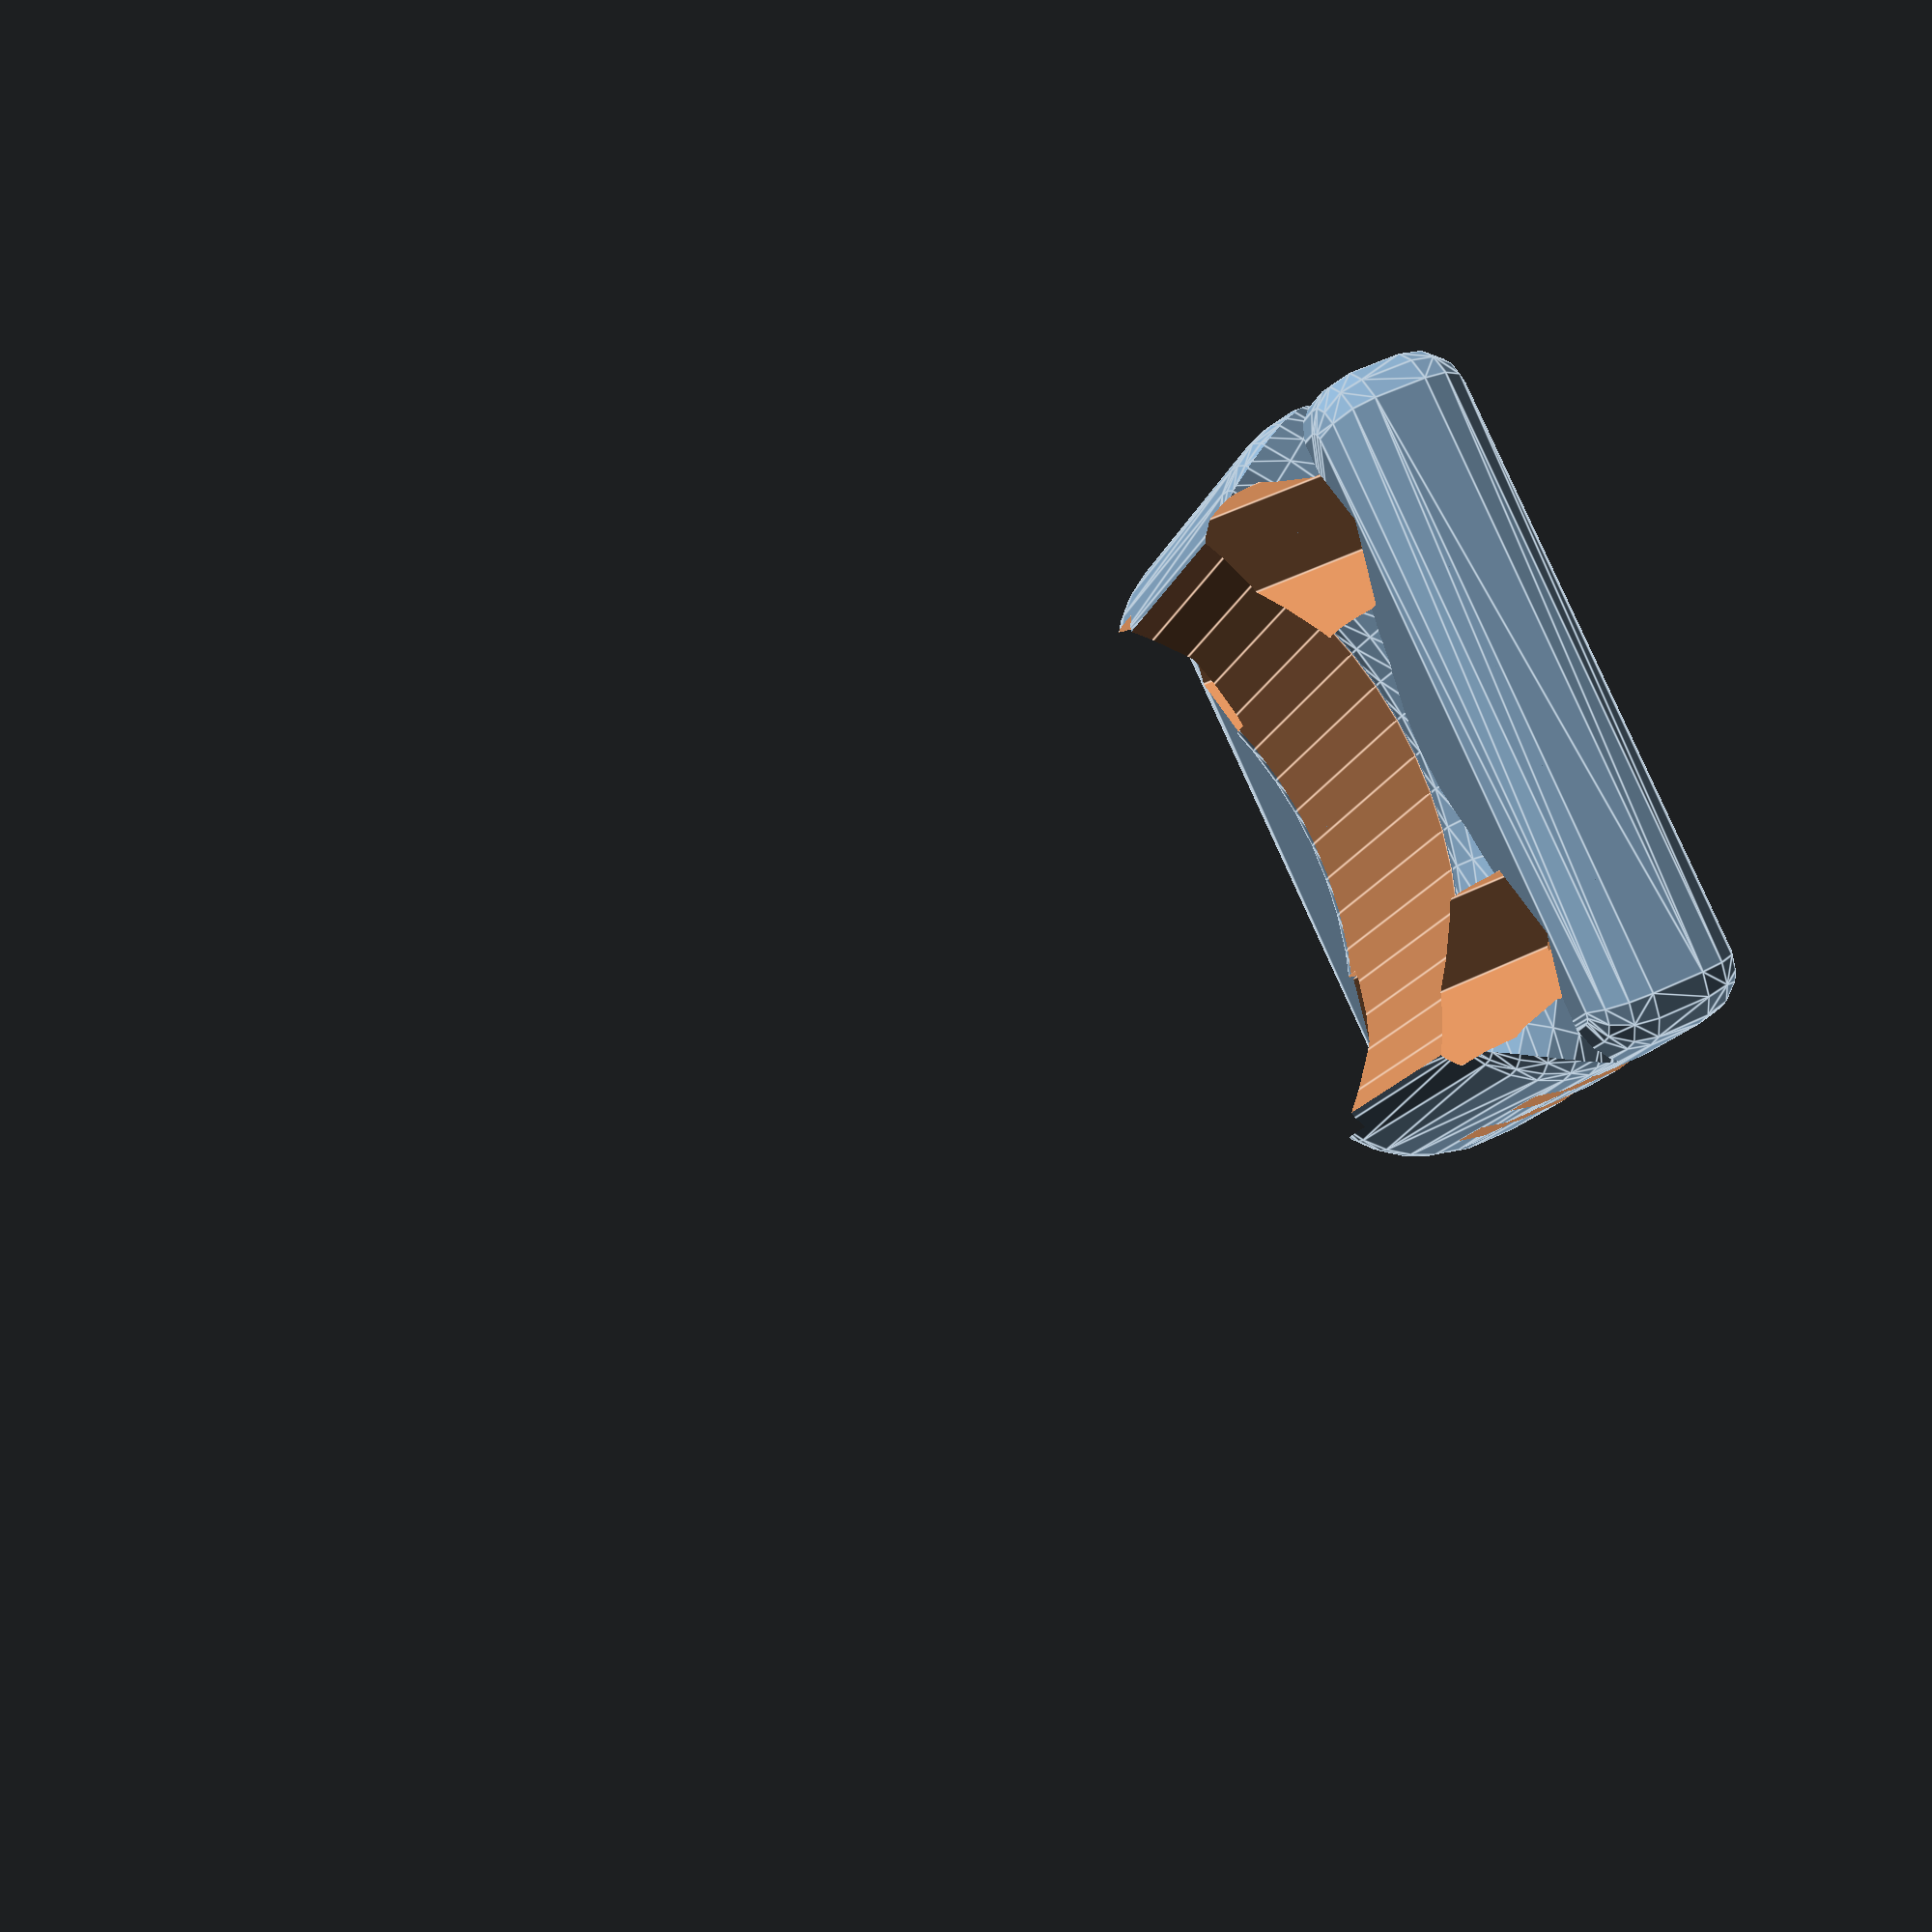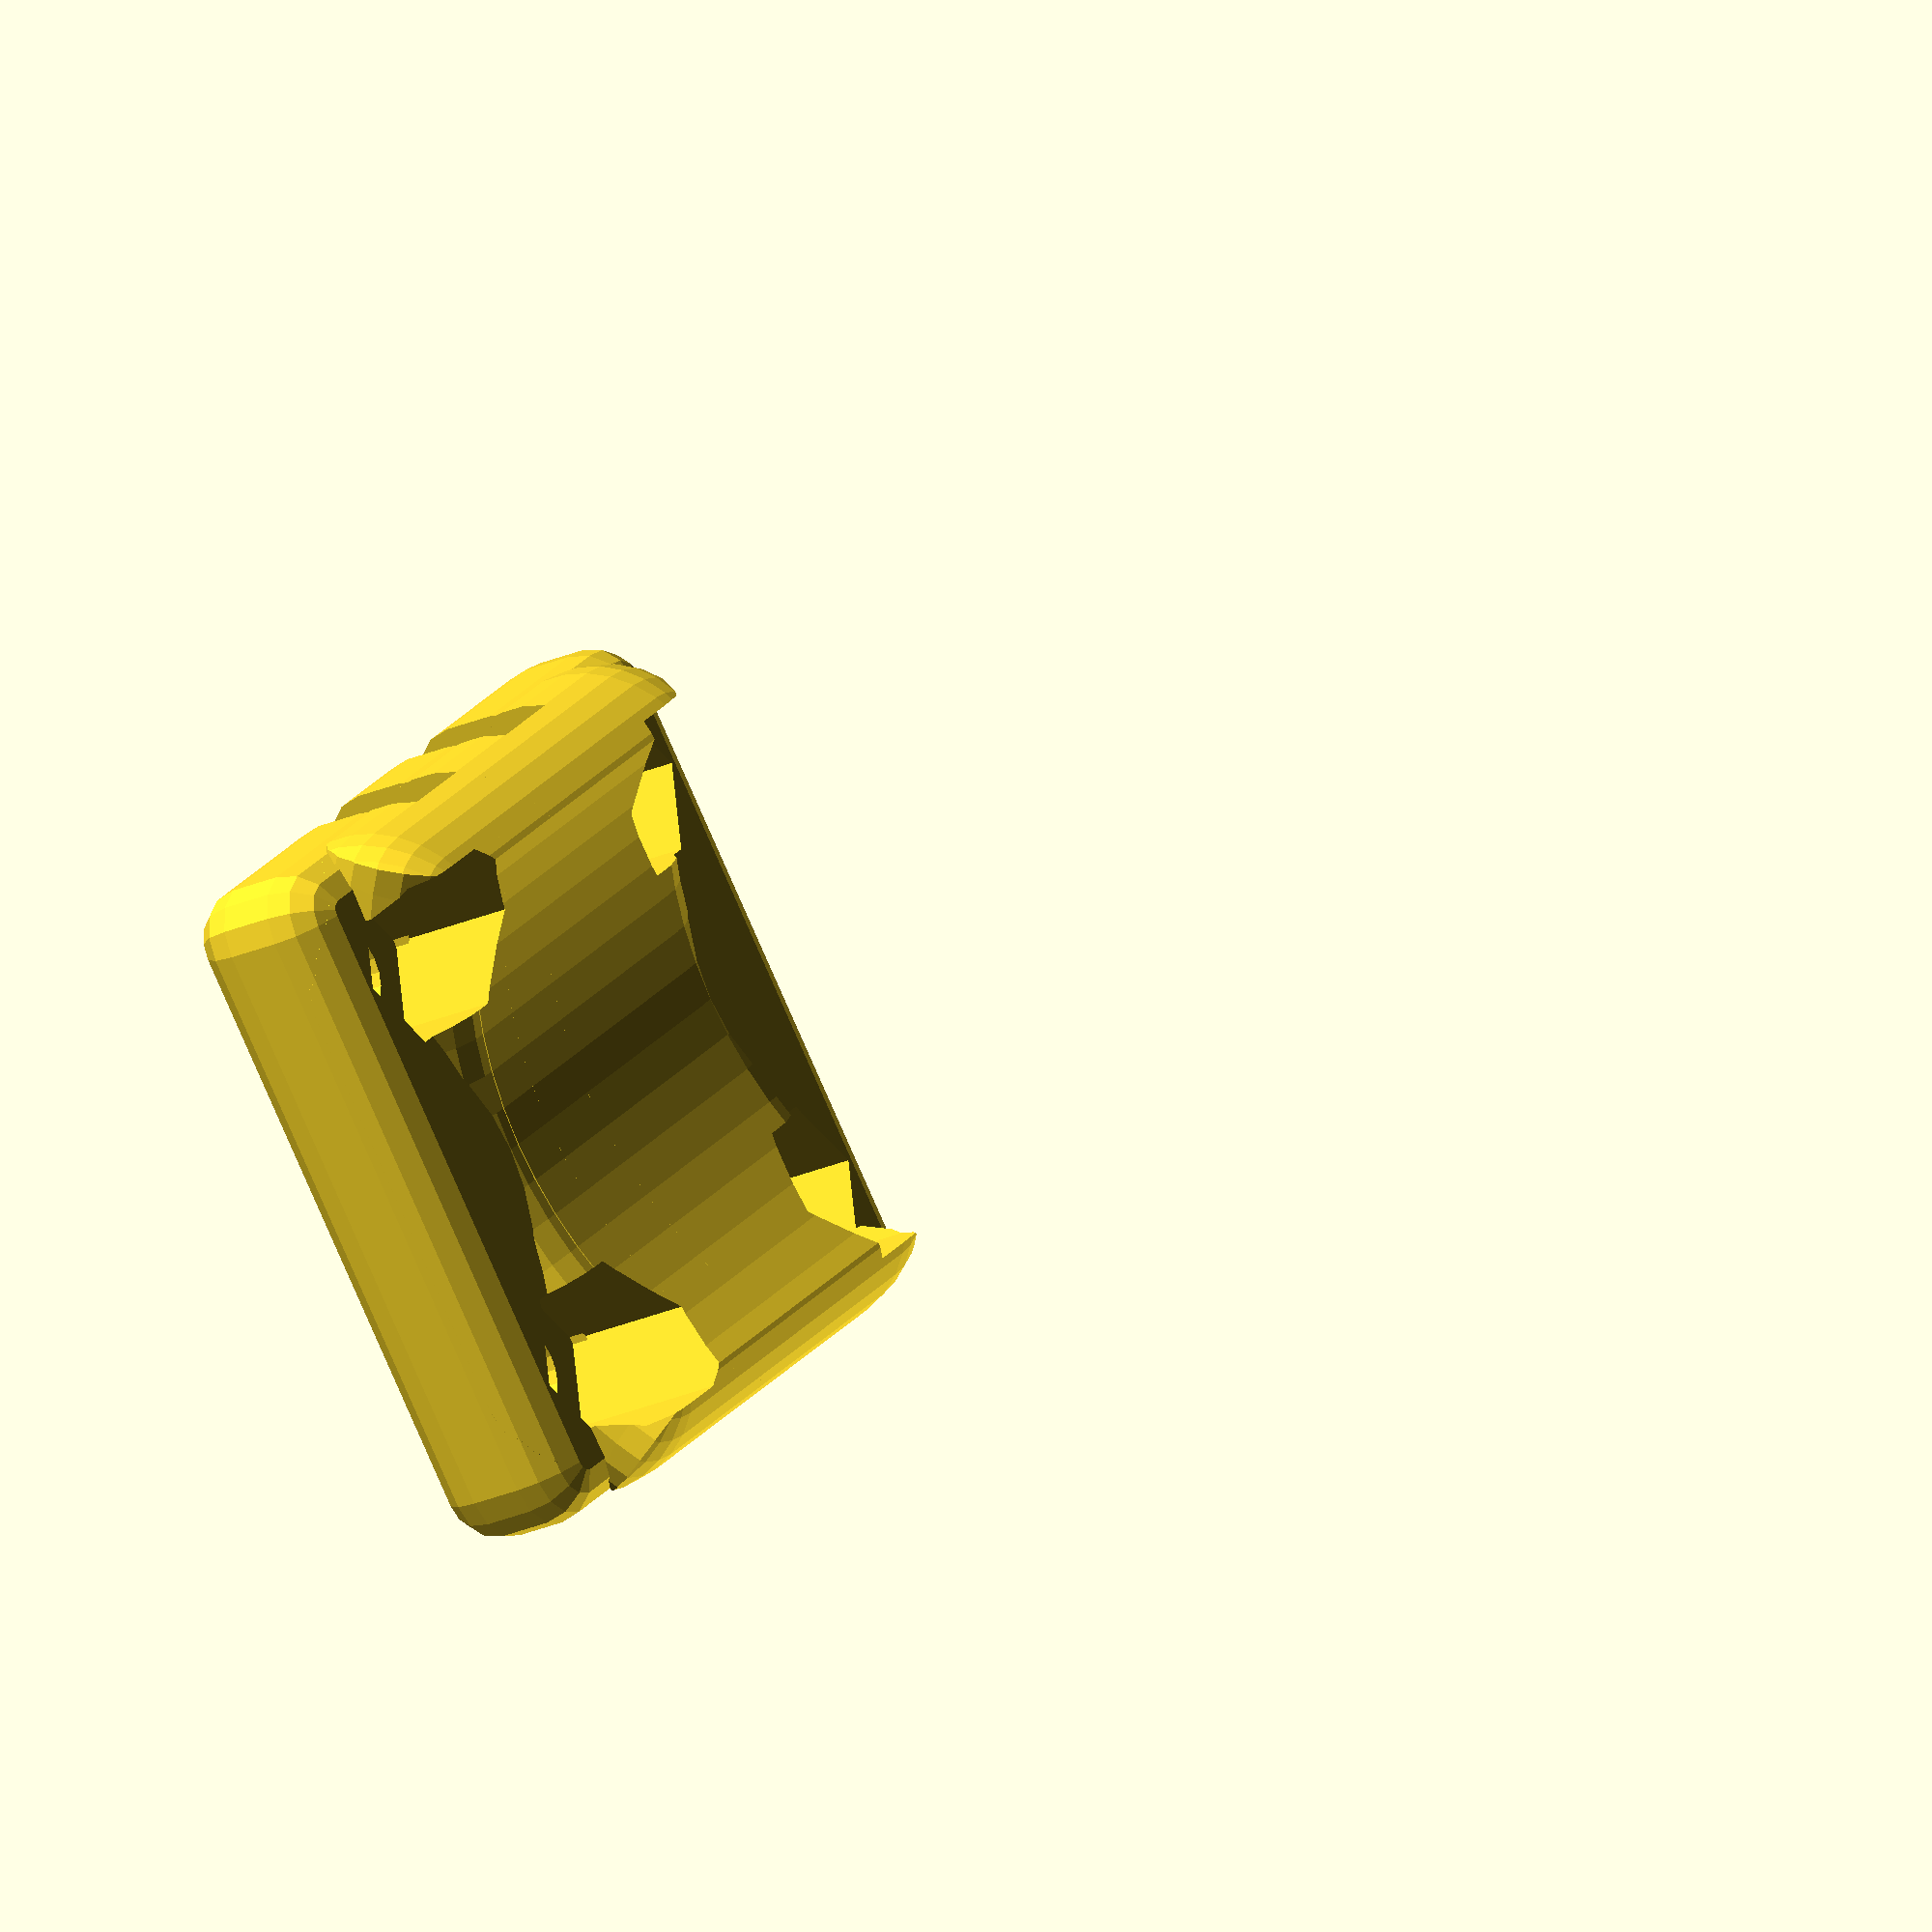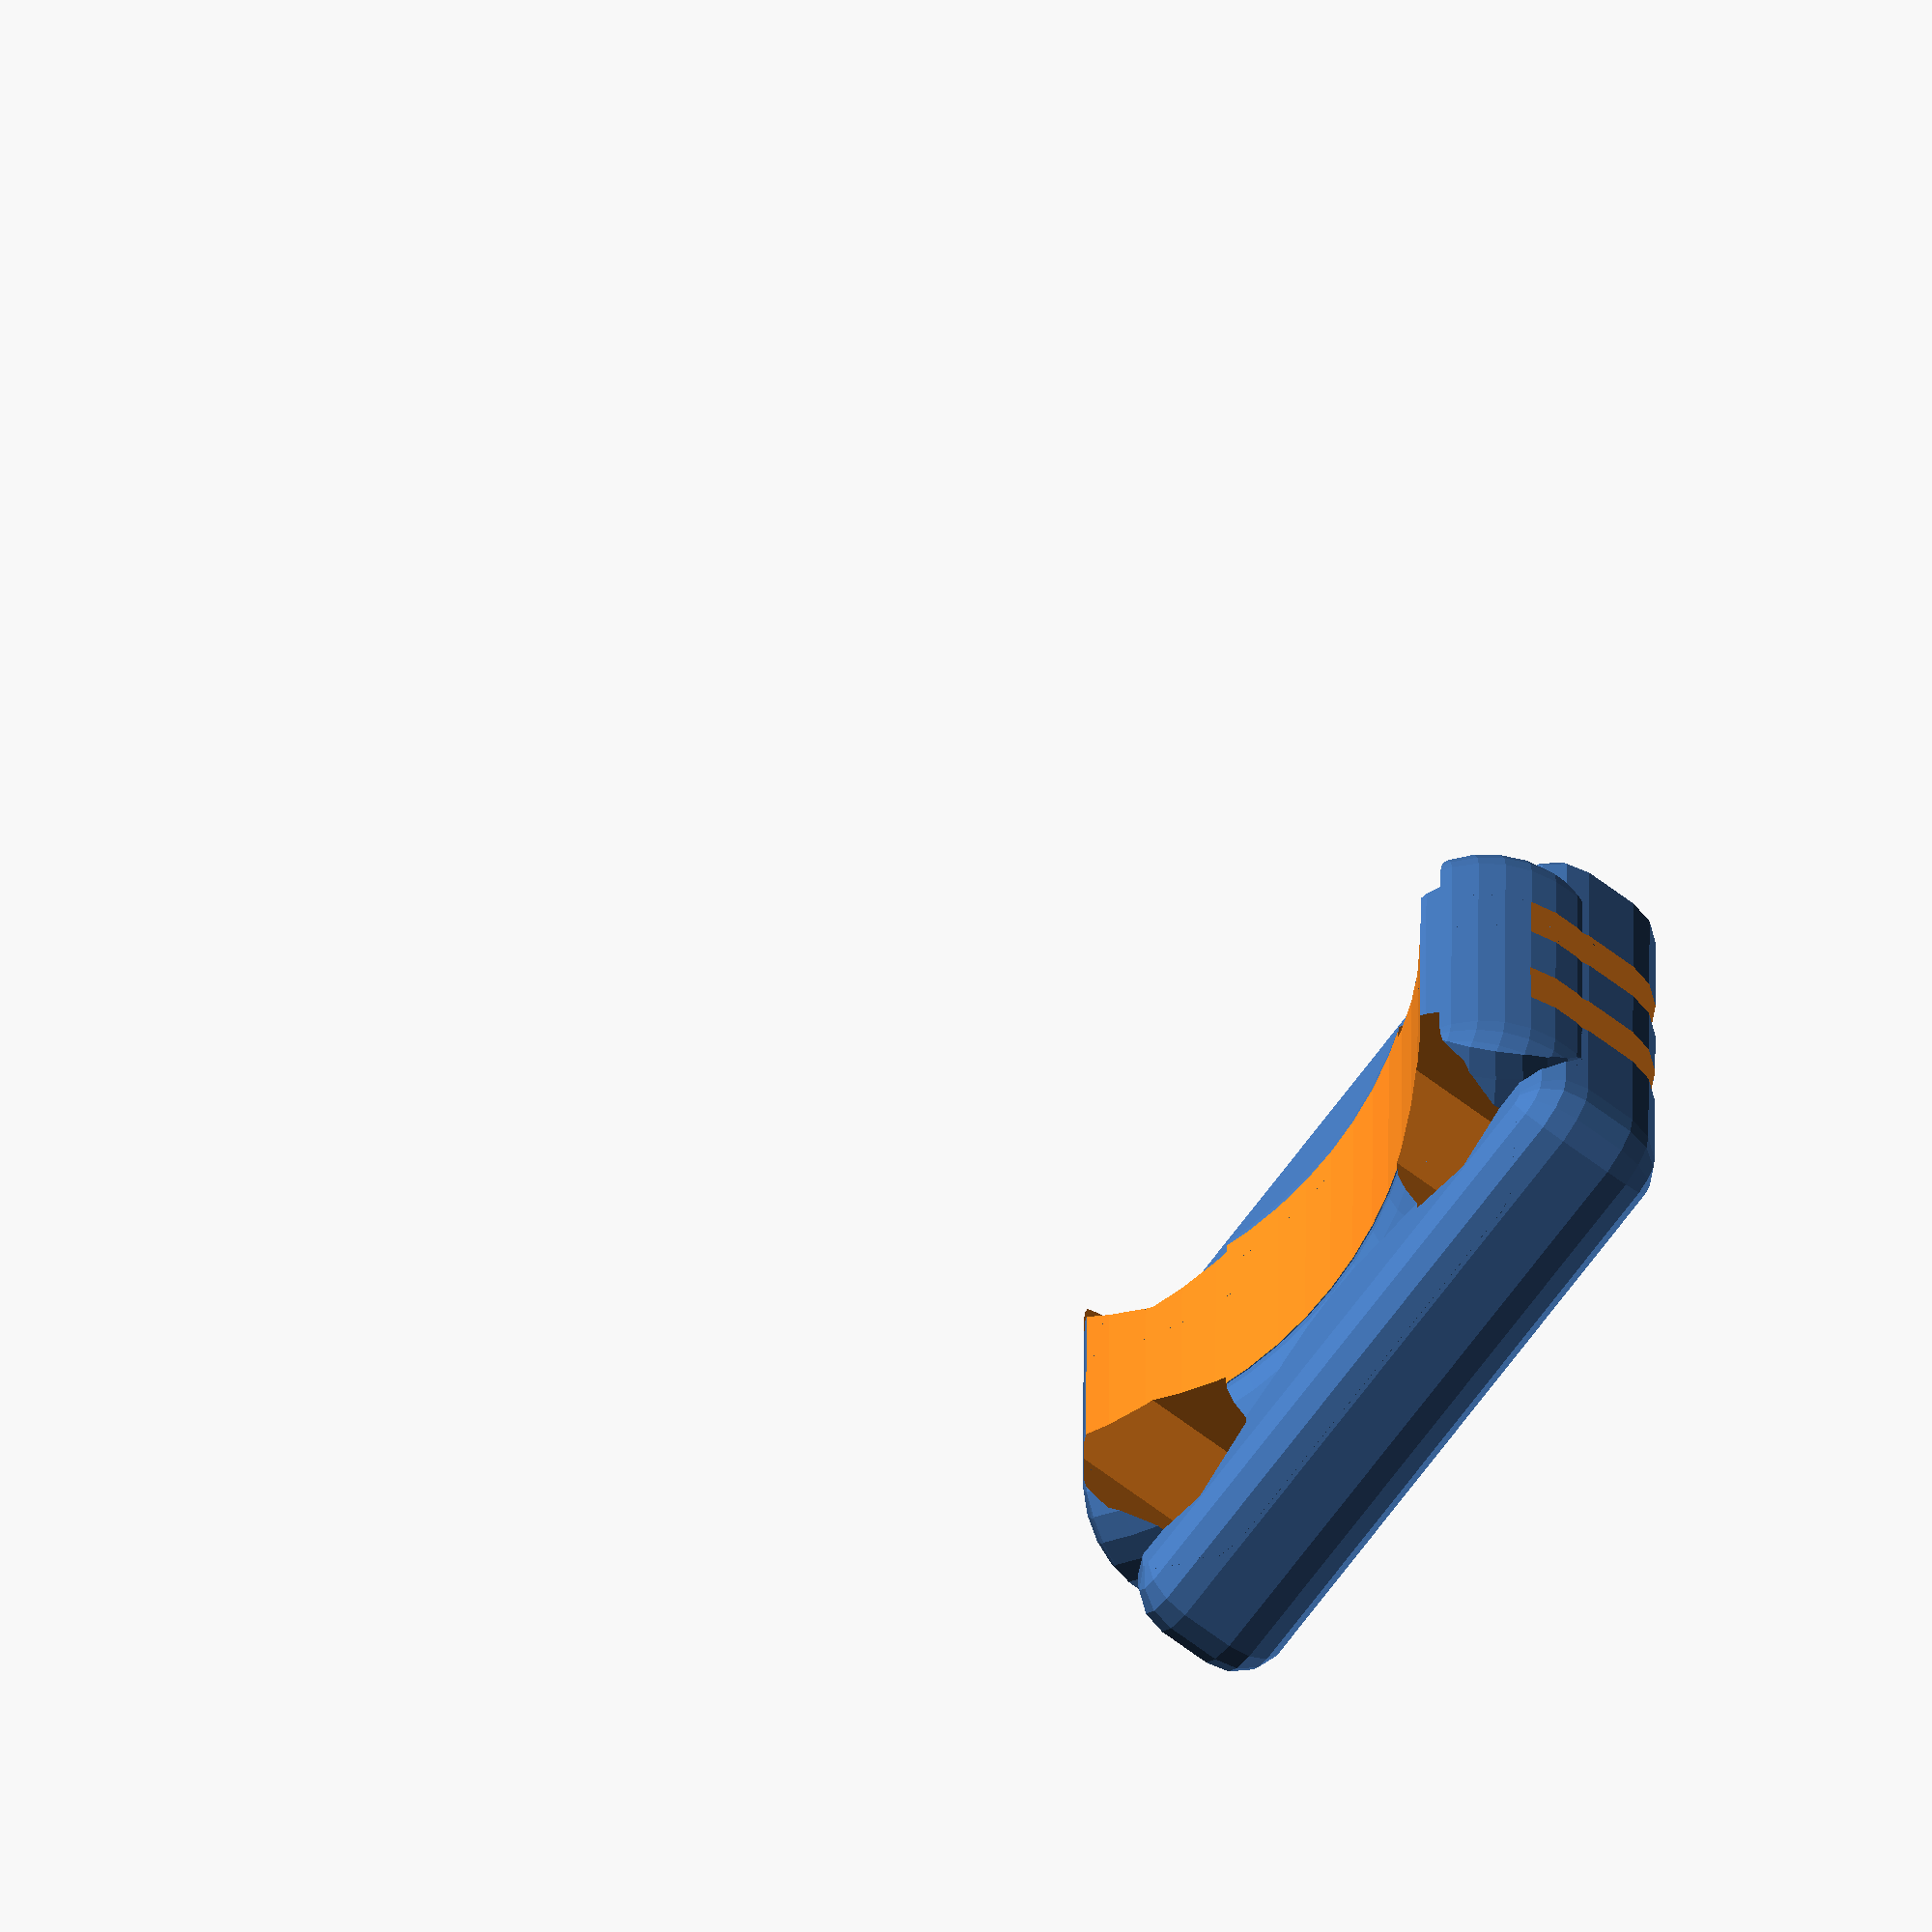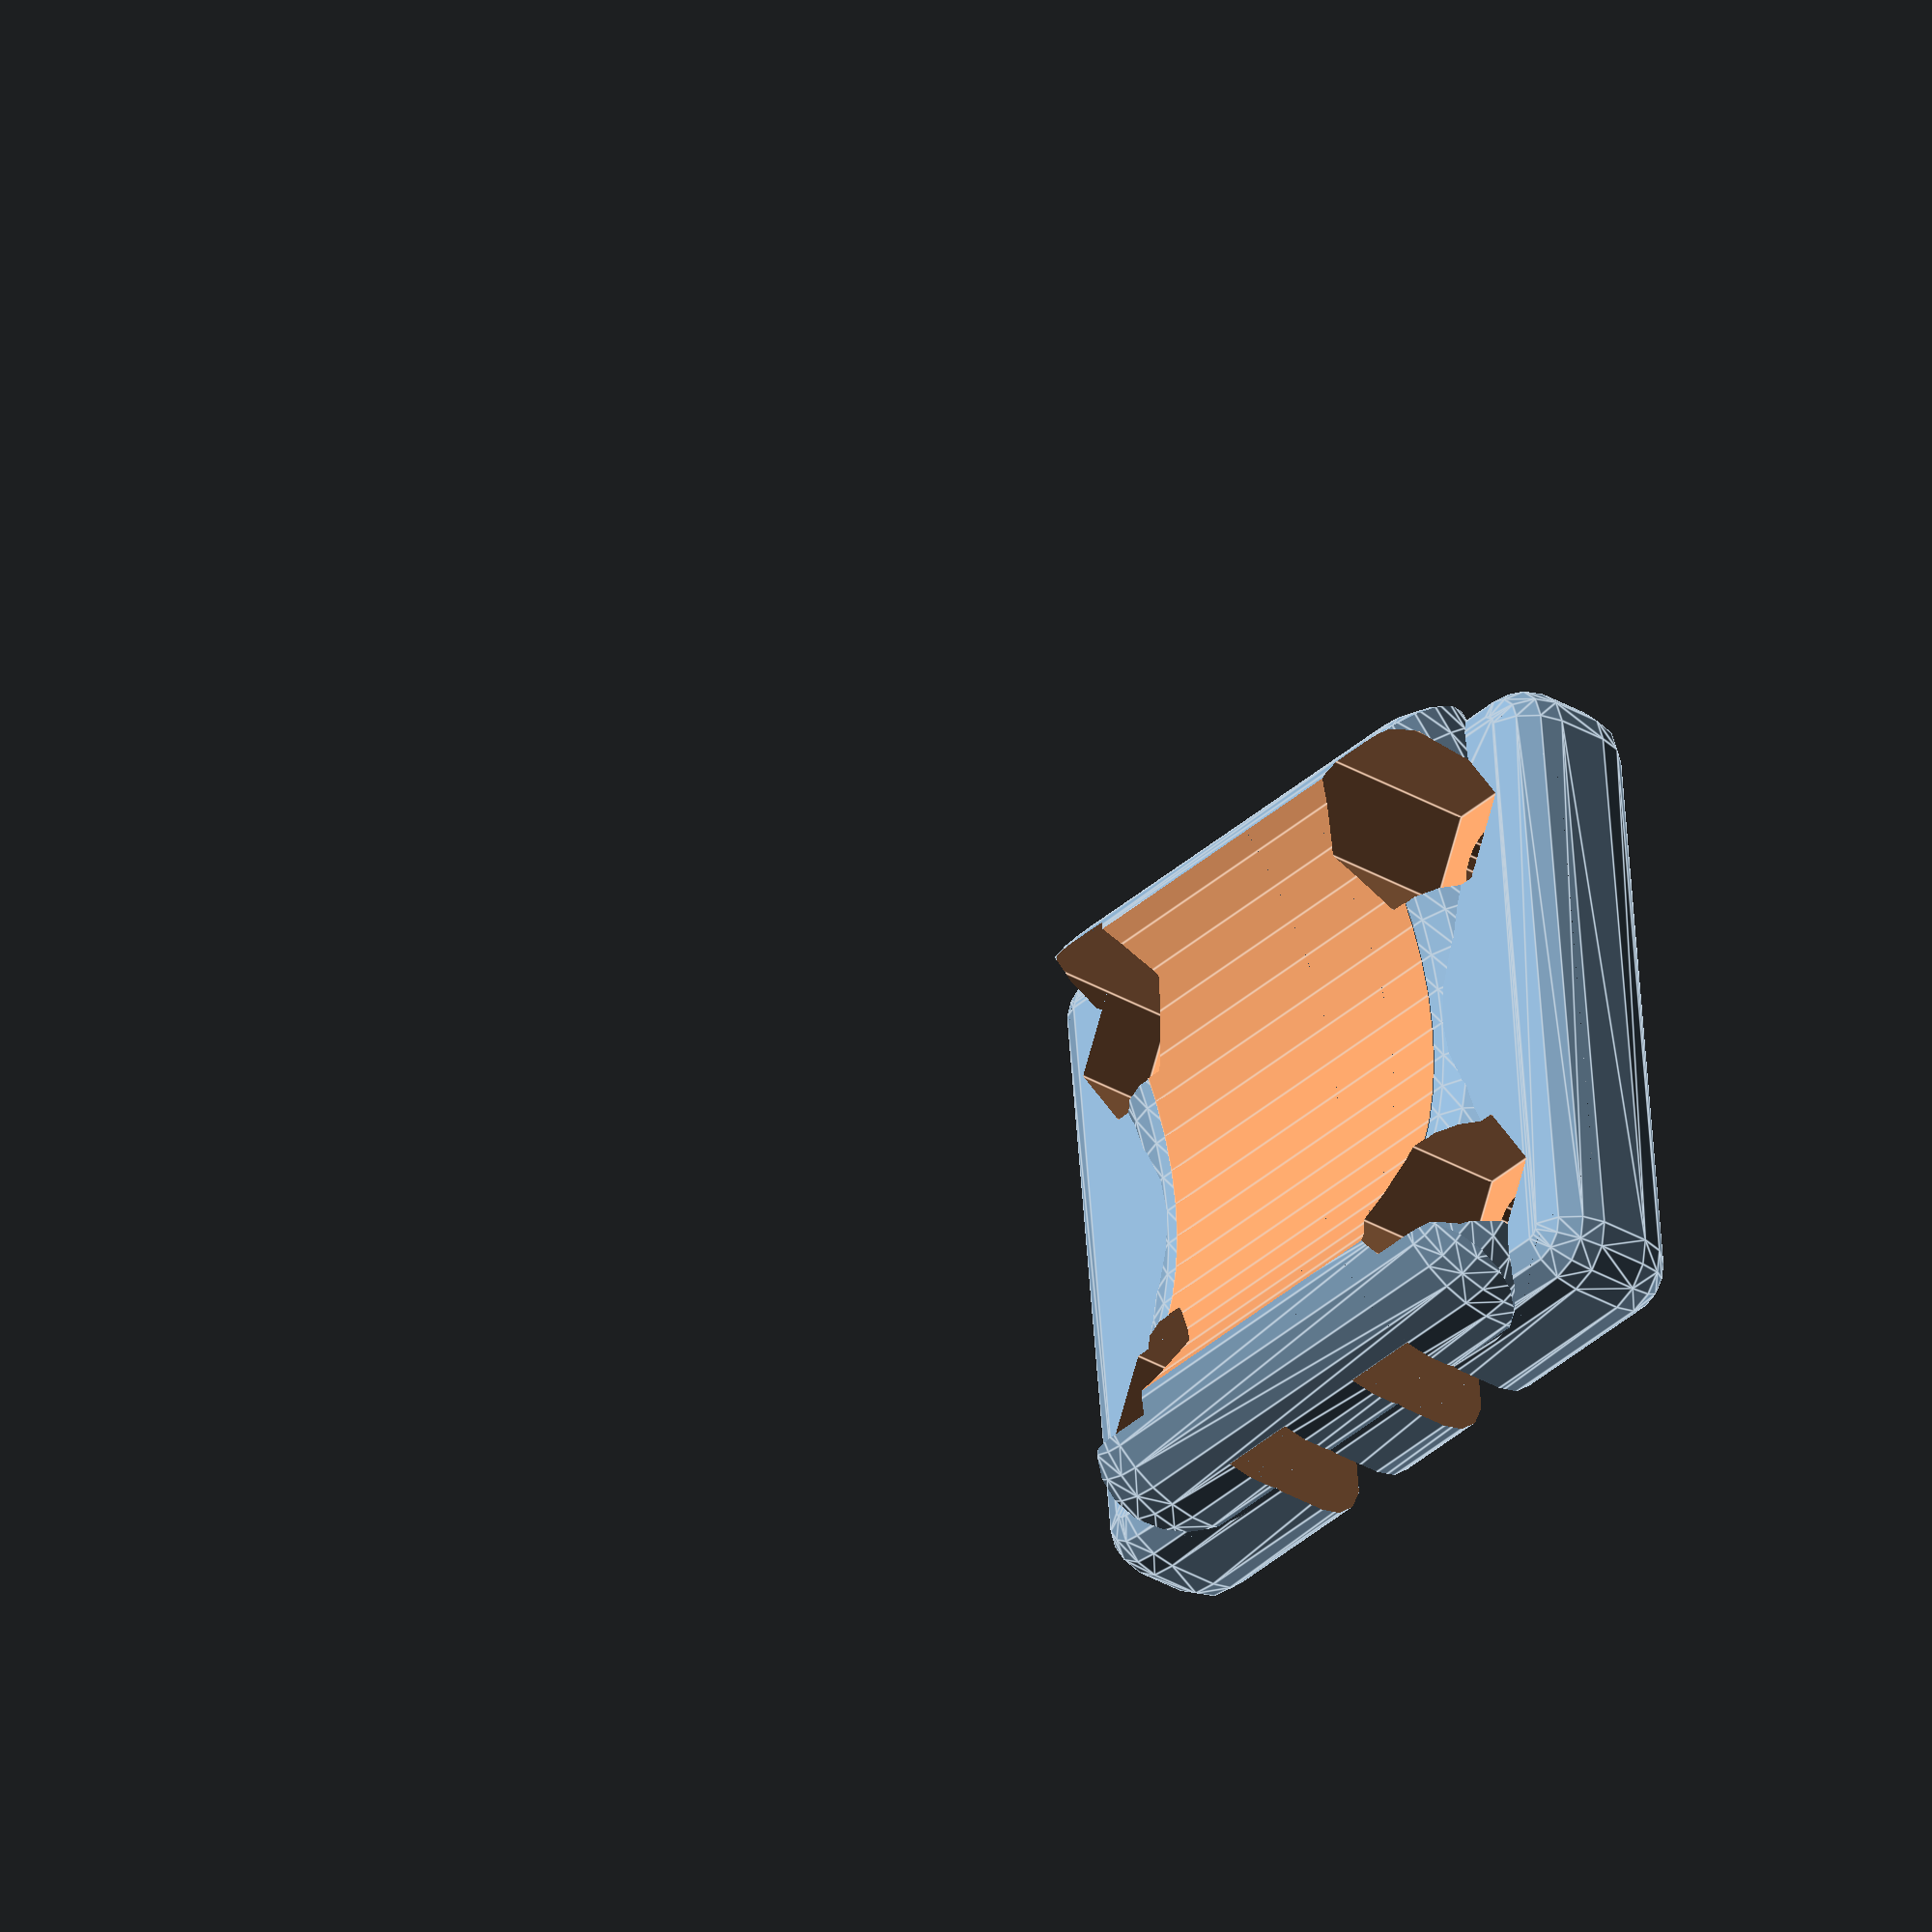
<openscad>
// -*- mode: SCAD ; c-file-style: "ellemtel" ; coding: utf-8 -*-
// ****************************************************************************
// Customizable zip tie bike mount for smartphone holders
//
// Copyright 2018-2019 Roland Sieker <ospalh@gmail.com>
// Licence: CC-BY-SA 4.0
//
// Original author: Peter Holzwarth
// Original thing: https://www.thingiverse.com/thing:3066652
// Original licence: CC-BY

// Diameter of the handlebar
tubeDiameter= 33; // [15:0.5:50]

// Width of the mounting ring
width= 20;  // [15:0.5:50]

// Width of the cable ties
cableTiesWidth= 3;  // [1:0.25:10]

// Set to "Render" and click "Create Thing" when done with the setup
preview = 1;  // [1: Preview, 0: Render]


/* [Hidden] */

// plate thickness 1
th= 2;
// plate thickness 2
bt= 4;



r_t = tubeDiameter/2;
some_distance = 50;
ms=0.01;

zip_tie_mount();

module zip_tie_mount()
{
   mirror([0,0,1])
   {
      intersection()
      {
         translate([-10,0,-r_t-bt-th])
         {
            BikeMountUpper();
         }
         union()
         {
            translate([0,0,-(th+bt)/2+ms])
            {
               cubeR([26+ms,26+ms,th+bt+2*ms],2, true);
            }
            translate([0,0,-5])
               cubeR([26+ms,26+ms,10],5, true);
         }

         {


         }
      }
   }
}





// fn for differently sized objects and fs, fa; all for preview or rendering.
pna = 40;
pnb = 15;
pa = 5;
ps = 1;
rna = 180;
rnb = 30;
ra = 2;
rs = 0.25;
function na() = (preview) ? pna : rna;
function nb() = (preview) ? pnb : rnb;
$fs = (preview) ? ps : rs;
$fa = (preview) ? pa : ra;



module BikeMountUpper()
{
   difference()
   {
      union()
      {
         difference()
         {
            MountBase();
            // space for screw bolts
            translate([width/2,0,tubeDiameter/2+6]) mirror([0,0,1]) Plate_rem();
         }
         translate([width/2,0,tubeDiameter/2+6]) mirror([0,0,1]) Plate();
      }
      translate([width/3-cableTiesWidth/2,0,0])
      {
         ring();
      }
      translate([width*2/3-cableTiesWidth/2,0,0])
      {
         ring();
      }
   }
}

// a half ring and side wings for the screws
module MountBase()
{
   difference()
   {
      rotate([0,90,0]) emptyWheel(tubeDiameter/2+3+3,width,3);
      translate([0,-tubeDiameter/2-3-3-0.01,-tubeDiameter/2-3-3-0.01])
      {
         cube([width,tubeDiameter+4*3+0.02,tubeDiameter/2+3+3+0.01]);
      }
   }
   difference()
   {
      hull()
      {
         translate([width/2,-tubeDiameter/2-6,0]) buttonRound(width/2,6,2);
         translate([width/2,tubeDiameter/2+6,0]) buttonRound(width/2,6,2);
      }
      translate([-0.01,0,0]) rotate([0,90,0])
      {
         cylinder(r=tubeDiameter/2+3,h=width+0.02);
      }
   }
}

module Plate()
{
   difference()
   {
      Plate_add();
      Plate_rem();
   }
}

// the plate
module Plate_add()
{
   translate([0,0,(th+bt)/2]) cubeR([26,26,th+bt],2, true);
}

// space for the screws and bolts
module Plate_rem()
{
   translate([0,0,-0.01]) fourScrews(16,16,3.3,th+bt+0.02);
   translate([0,0,(th+bt)/2]) fourScrews(16,16,6.5,th+bt+10,6);
}

// ////////////////////////////////////////////////////////////////
// cube with rounded corners
module cubeR(dims, rnd=1, centerR= false)
{
   translate(centerR?[-dims[0]/2,-dims[1]/2,-dims[2]/2]:[])
   {
      hull()
      {
         translate([rnd,rnd,rnd]) sphere(r=rnd);
         translate([dims[0]-rnd,rnd,rnd]) sphere(r=rnd);
         translate([rnd,dims[1]-rnd,rnd]) sphere(r=rnd);
         translate([dims[0]-rnd,dims[1]-rnd,rnd]) sphere(r=rnd);

         translate([rnd,rnd,dims[2]-rnd]) sphere(r=rnd);
         translate([dims[0]-rnd,rnd,dims[2]-rnd]) sphere(r=rnd);
         translate([rnd,dims[1]-rnd,dims[2]-rnd]) sphere(r=rnd);
         translate([dims[0]-rnd,dims[1]-rnd,dims[2]-rnd]) sphere(r=rnd);
      }
   }
}

// four screw nuts without threads - good for metal screws
// x, y: distances of mid points
// d: screw diameter
// h: nut height
module fourScrews(x, y, d, h, fn=20)
{
   translate([x/2,y/2,0]) cylinder(r=d/2,h=h,$fn=fn);
   translate([-x/2,y/2,0]) cylinder(r=d/2,h=h,$fn=fn);
   translate([x/2,-y/2,0]) cylinder(r=d/2,h=h,$fn=fn);
   translate([-x/2,-y/2,0]) cylinder(r=d/2,h=h,$fn=fn);
}

// ////////////////////////////////////////////////////////////////
// rounded button - lower part is a cylinder, upper part like a filled ring
// r= outer radius
// h= height
// rr= upper rounding
// buttonRound(20,10,2);
module buttonRound(r, h, rr)
{
   hull()
   {
      translate([0,0,h-rr]) bikeWheel(r, rr);
      cylinder(r=r,h=h-rr);
   }
}



// like a bike wheel
// bikeWheel(20,10,2);
module bikeWheel(wr, rr)
{
   translate([0,0,rr]) rotate_extrude(convexity= 2) translate([wr-rr, 0, 0]) circle(r=rr);
}

// like a car wheel
// wheel(20,10,2);
module wheel(wr, h, rr)
{
   hull()
   {
      translate([0,0,rr]) rotate_extrude(convexity= 2) translate([wr-rr, 0, 0]) circle(r=rr);
      translate([0,0,h-rr]) rotate_extrude(convexity= 2) translate([wr-rr, 0, 0]) circle(r=rr);
   }
}

// like an empty car wheel
// emptyWheel(20,10,2);
module emptyWheel(wr, h, rr)
{
   translate([0,0,rr]) rotate_extrude(convexity= 2) translate([wr-rr, 0, 0]) circle(r=rr);
   translate([0,0,rr]) difference()
   {
      cylinder(r=wr,h=h-2*rr);
      translate([0,0,-0.01]) cylinder(r=wr-2*rr,h=h);
   }
   translate([0,0,h-rr]) rotate_extrude(convexity= 2) translate([wr-rr, 0, 0]) circle(r=rr);
}

// simple screw model
// Screw(4, 10, 7, 6);
module Screw(m, h, th, fn= 50)
{
   cylinder(r= m/2, h= h);
   translate([0,0,th]) cylinder(r= m, h= h-th, $fn= fn);
}

// ring space to fix zip ties
// translate([-20,0,0]) ring();
module ring()
{
   rotate([0,90,0])
      difference()
   {
      cylinder(r= tubeDiameter/2+10+3.01,h=cableTiesWidth);
      translate([0,0,-0.01])
         cylinder(r= tubeDiameter/2+1+3.01,h=cableTiesWidth+0.02);
   }
}

</openscad>
<views>
elev=304.3 azim=114.9 roll=63.3 proj=p view=edges
elev=22.3 azim=140.3 roll=308.8 proj=o view=solid
elev=69.3 azim=270.2 roll=53.3 proj=o view=solid
elev=209.6 azim=174.0 roll=132.0 proj=o view=edges
</views>
